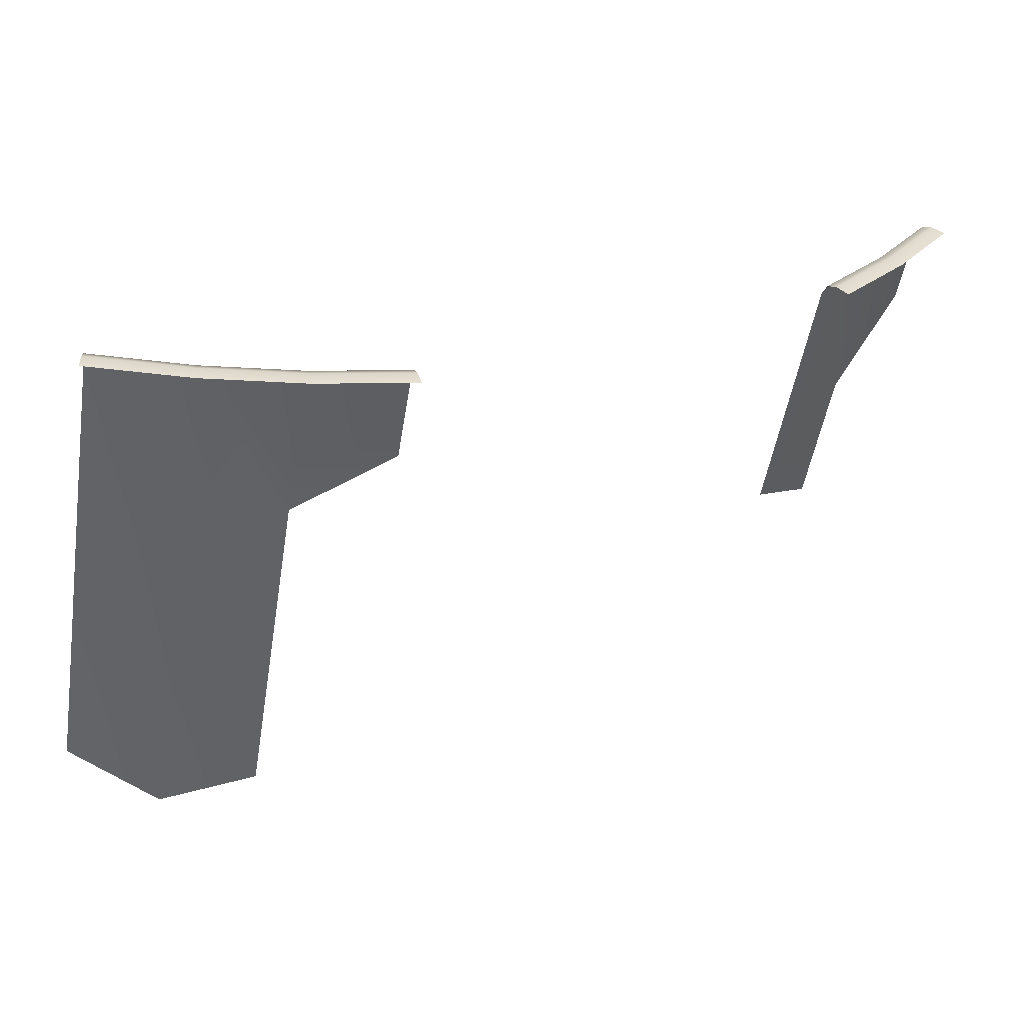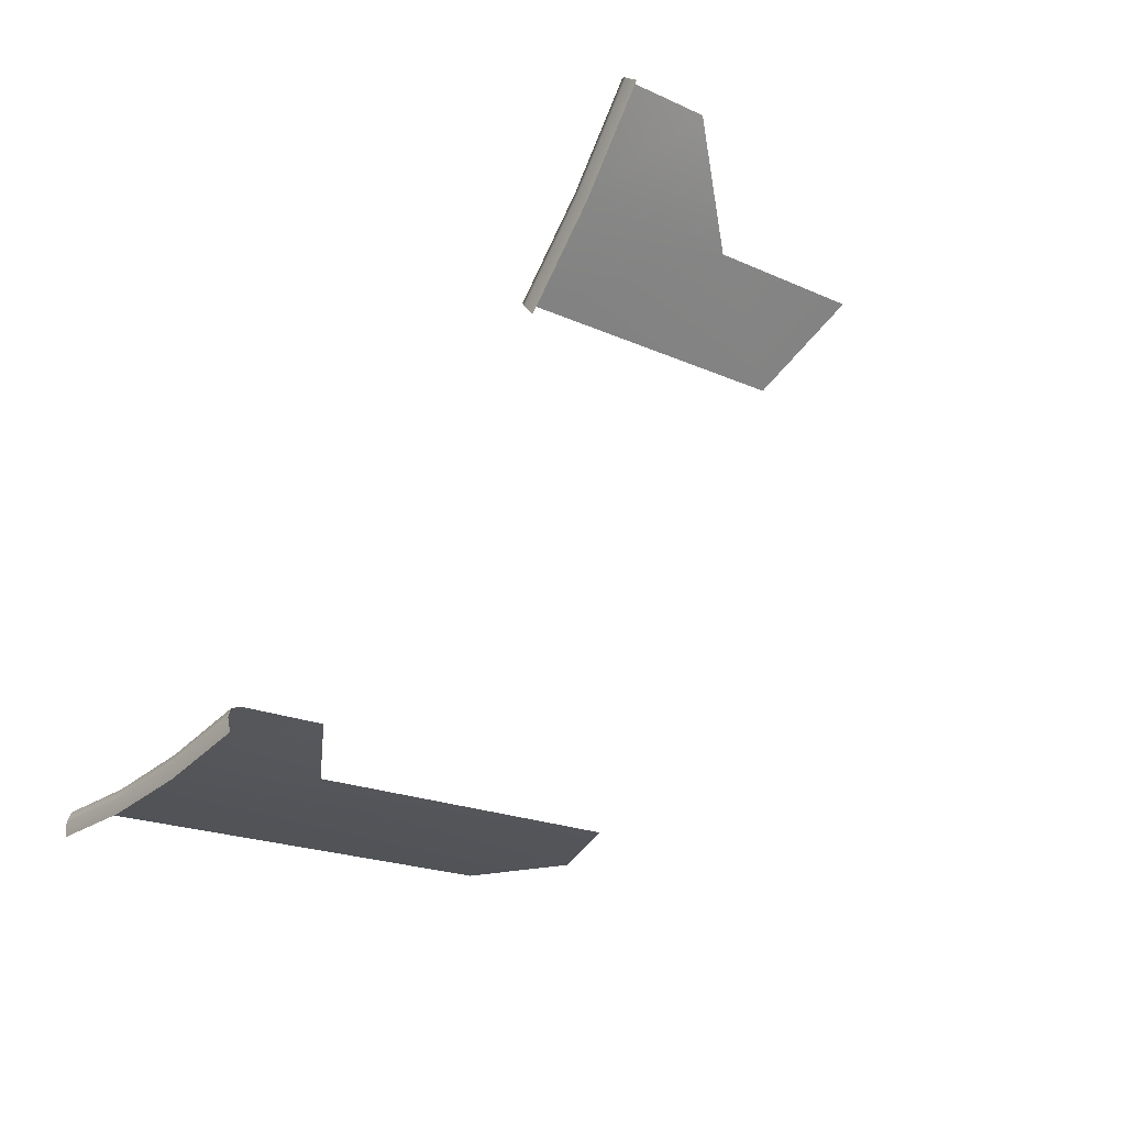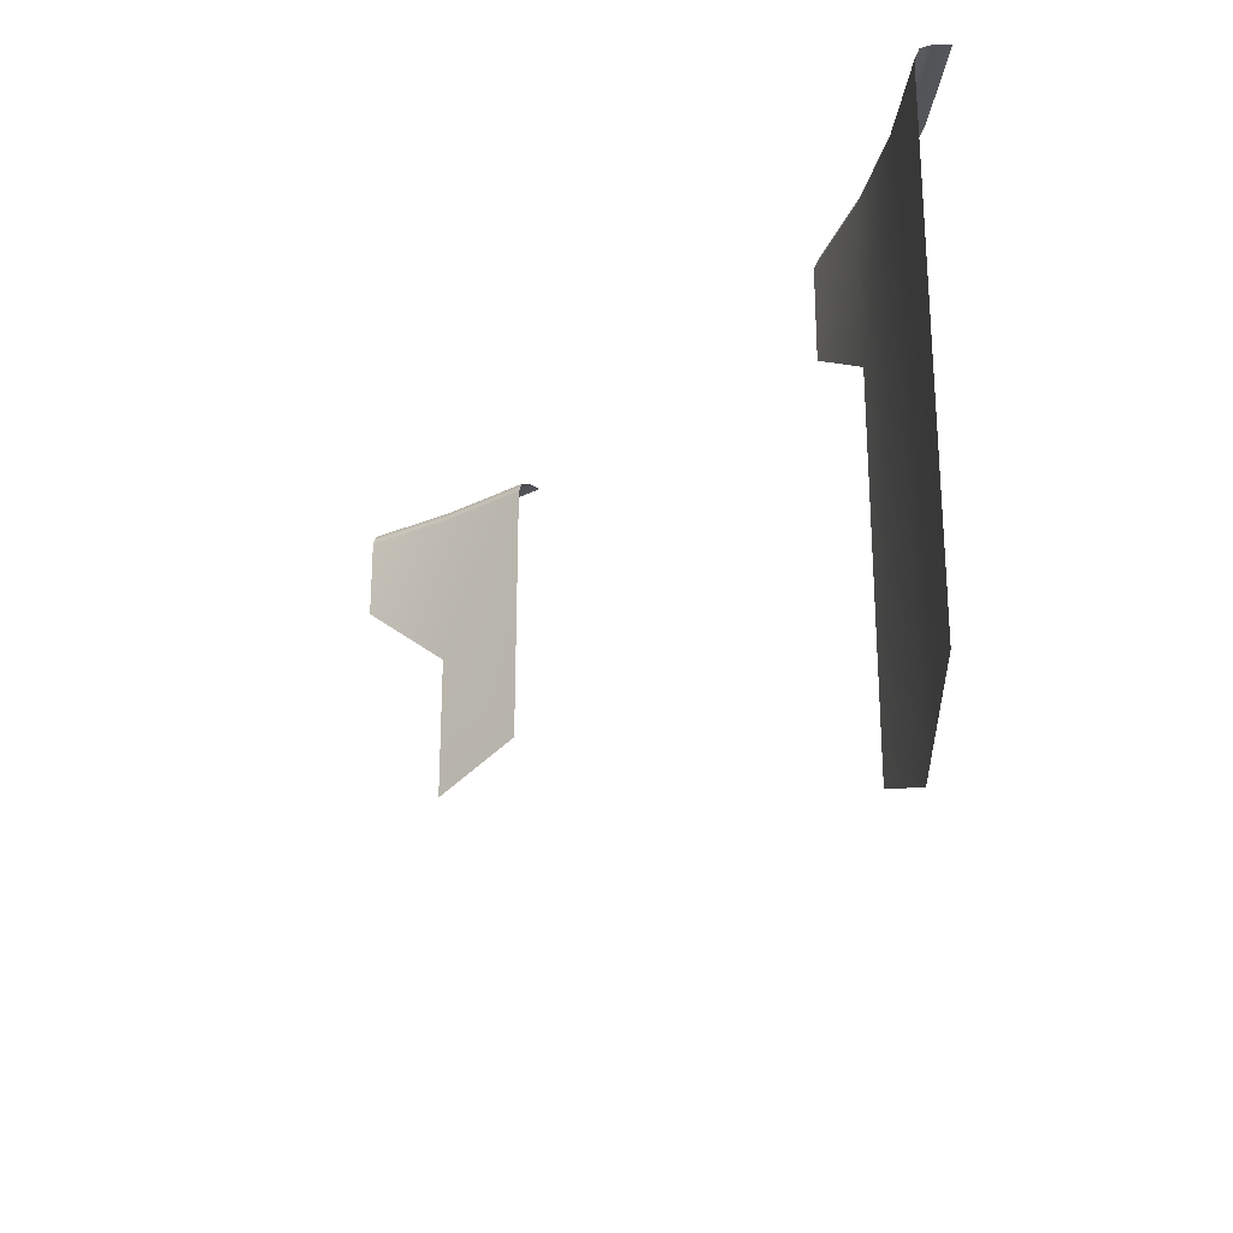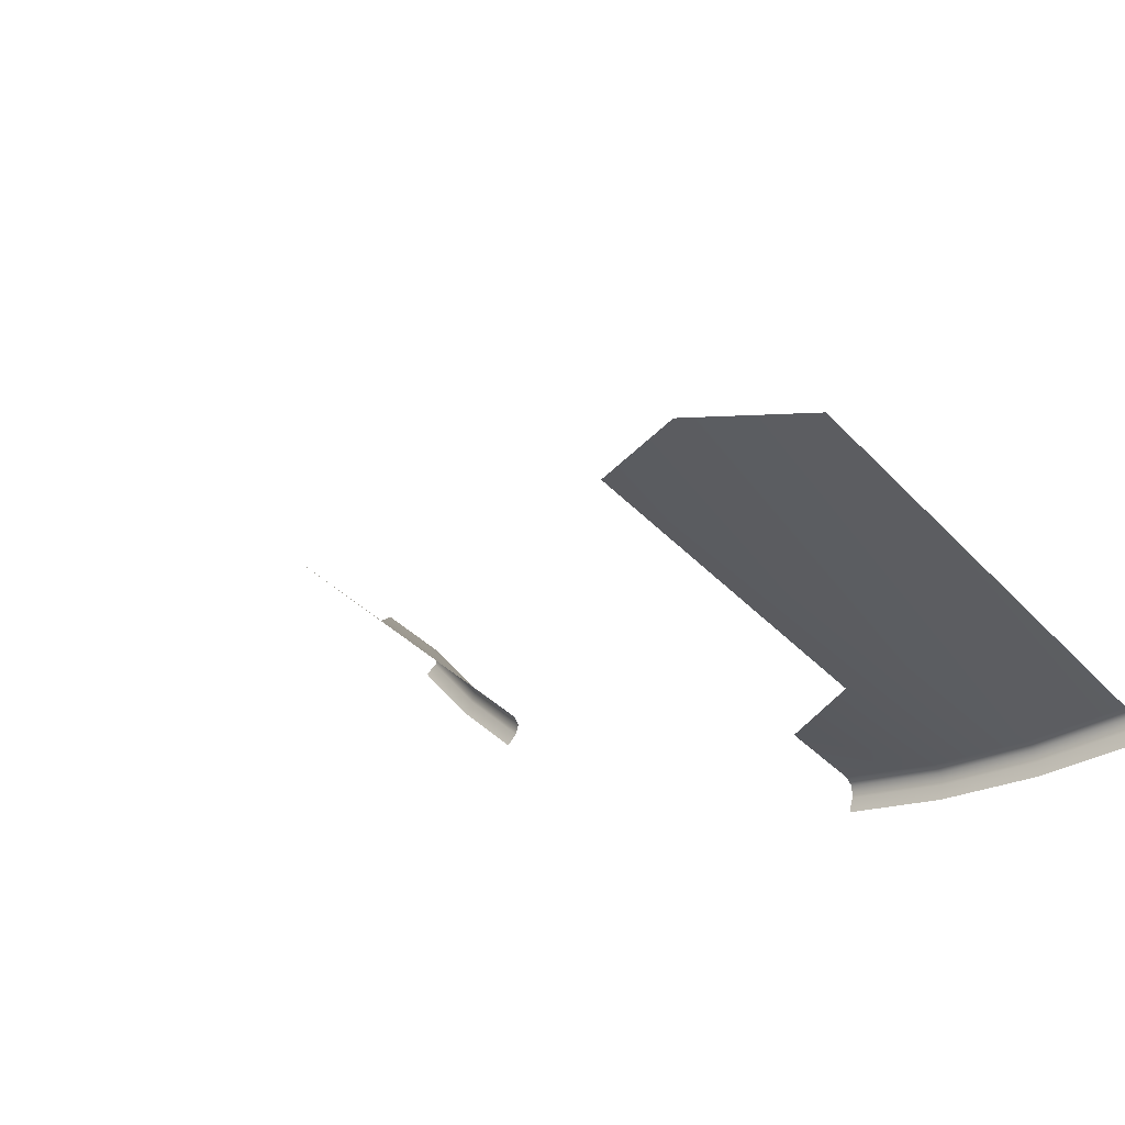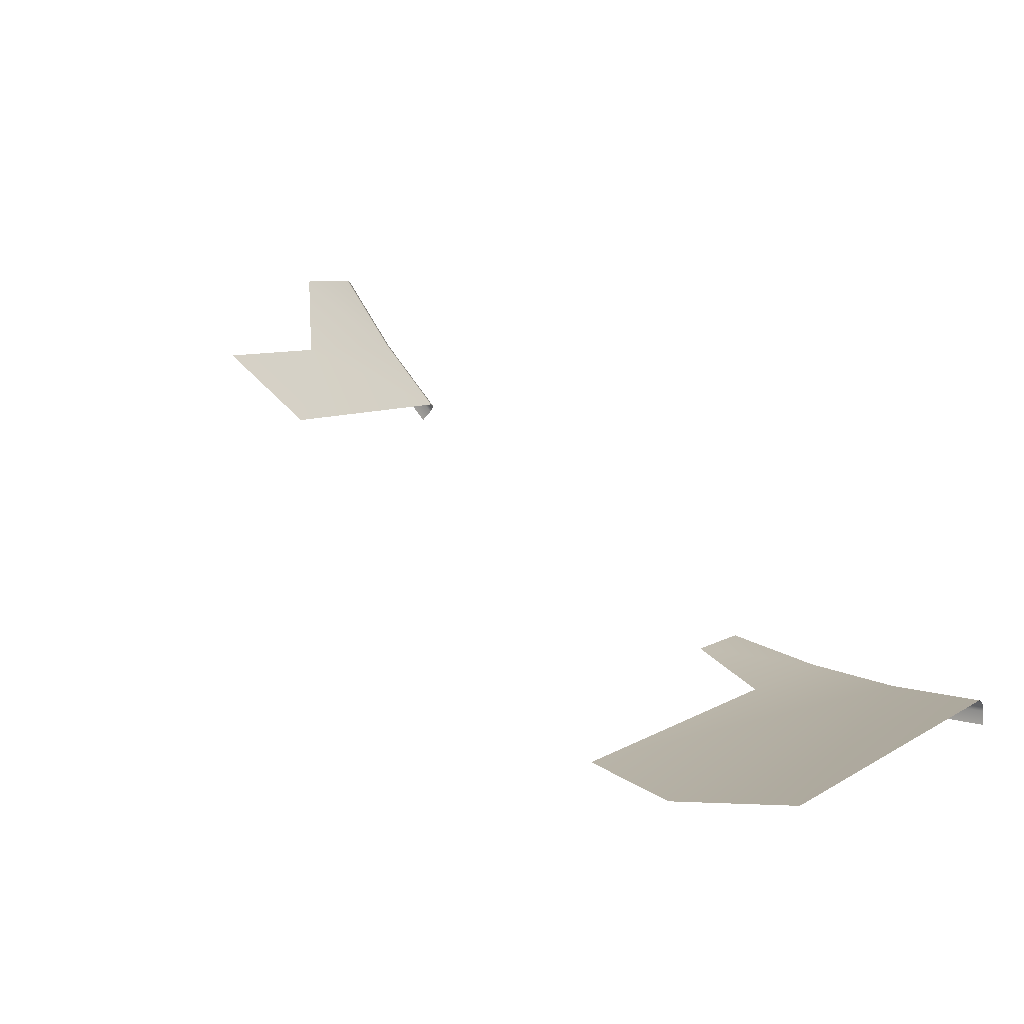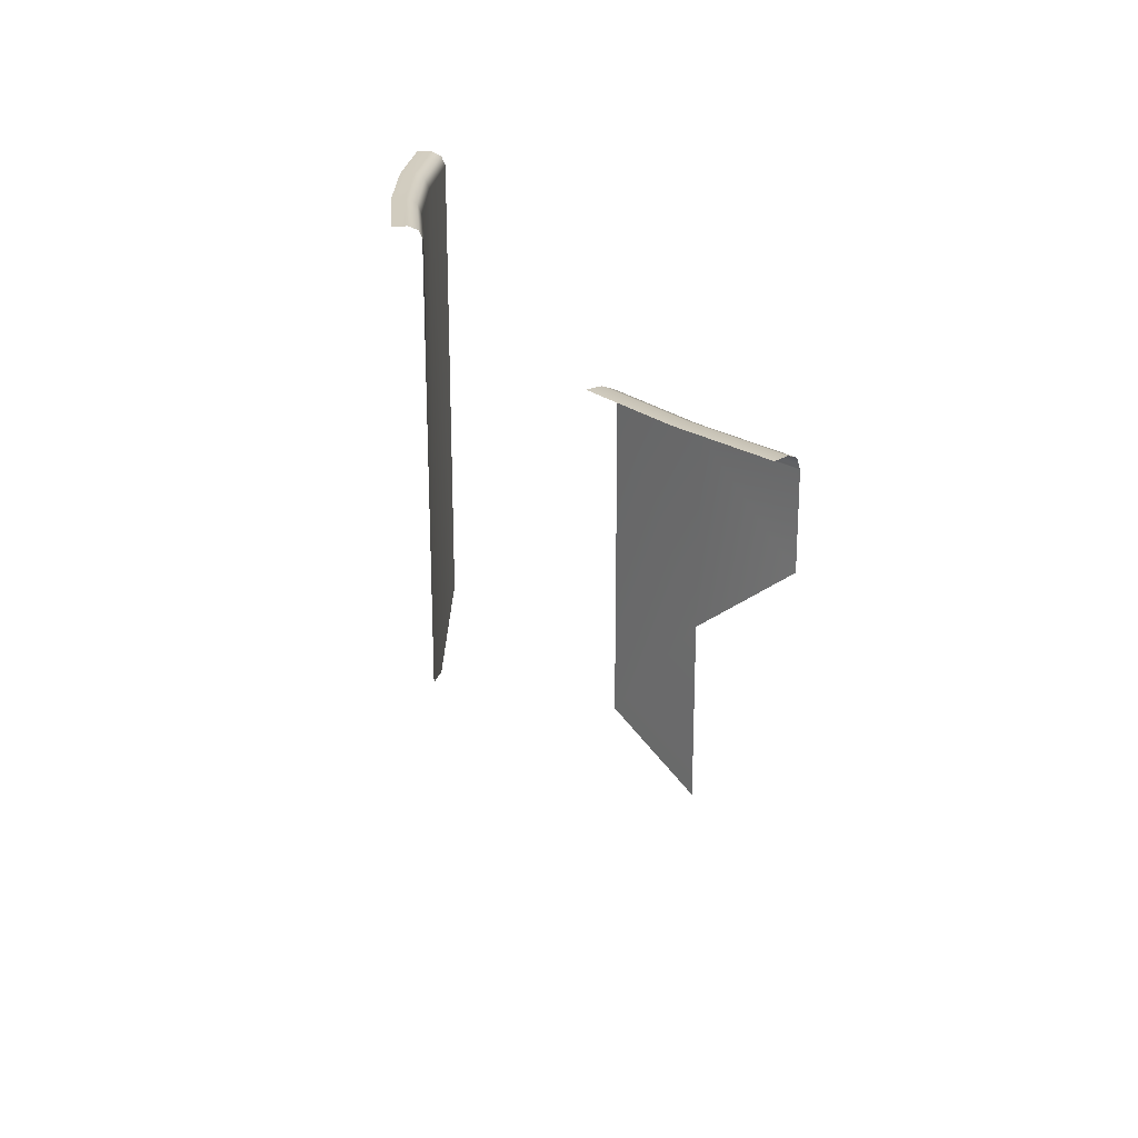
<metadata>
{"format":"obj","ext":"obj","renderer":"f3d","projection":"perspective","resolution":1024,"background":"white","views":[{"elev":-51.5,"azim":170.6,"up":"+Z"},{"elev":-19.8,"azim":-130.1,"up":"+Z"},{"elev":-25.4,"azim":87.4,"up":"+Y"},{"elev":-38.8,"azim":38.0,"up":"+Z"},{"elev":7.4,"azim":30.9,"up":"+Z"},{"elev":23.7,"azim":-80.3,"up":"+Y"}]}
</metadata>
<code>
g pCylinder13
v -191.6 -74.94 -157.2
v -191.6 -38.23 -157.2
v -175.3 -65.51 -175.3
v -175.3 0.8598 -175.3
v -191.6 0.8598 -157.2
v -176 3.479 -176
v -206.1 -19.15 -137.7
v -192.4 3.479 -157.9
v -206.1 0.8598 -137.7
v -207 3.479 -138.3
v 3.763e-05 3.479 -248.9
v -24.4 3.479 -247.7
v 3.868e-05 4.564 -251.6
v -24.66 4.564 -250.4
v -48.57 3.479 -244.2
v -49.08 4.564 -246.7
v -71.95 0.8598 -237.2
v -72.27 3.479 -238.2
v -48.57 3.479 -244.2
v -48.36 0.8598 -243.1
v -71.95 -21.91 -237.2
v -24.4 3.479 -247.7
v -24.29 0.8598 -246.7
v -48.35 -37.48 -243.1
v 3.763e-05 3.479 -248.9
v -48.35 -127.6 -243.1
v 3.719e-05 0.8598 -247.9
v -24.29 -136.6 -246.6
v 3.717e-05 -121.3 -247.8
v -48.57 3.479 -244.2
v -72.27 3.479 -238.2
v -49.08 4.564 -246.7
v -73.03 4.564 -240.7
v -176 3.479 -176
v -192.4 3.479 -157.9
v -177.9 4.564 -177.9
v -194.5 4.564 -159.6
v -207 3.479 -138.3
v -209.2 4.564 -139.8
v -24.66 4.564 -250.4
v -25.03 4.564 -254.1
v 3.868e-05 4.564 -251.6
v 4.029e-05 4.564 -255.3
v -49.08 4.564 -246.7
v -49.81 4.564 -250.4
v -24.66 4.564 -250.4
v -25.03 4.564 -254.1
v -73.03 4.564 -240.7
v -74.12 4.564 -244.3
v -49.08 4.564 -246.7
v -49.81 4.564 -250.4
v -194.5 4.564 -159.6
v -197.4 4.564 -162
v -177.9 4.564 -177.9
v -180.5 4.564 -180.5
v -209.2 4.564 -139.8
v -212.3 4.564 -141.9
v -194.5 4.564 -159.6
v -197.4 4.564 -162
g pCylinder13_0
f 3 2 1
f 4 2 3
f 5 2 4
f 6 5 4
f 7 2 5
f 6 8 5
f 7 5 9
f 8 9 5
f 8 10 9
f 13 12 11
f 13 14 12
f 14 15 12
f 14 16 15
f 19 18 17
f 19 17 20
f 21 20 17
f 22 19 20
f 22 20 23
f 21 24 20
f 20 24 23
f 25 22 23
f 23 24 26
f 25 23 27
f 23 26 28
f 23 29 27
f 23 28 29
f 32 31 30
f 32 33 31
f 36 35 34
f 36 37 35
f 37 38 35
f 37 39 38
f 42 41 40
f 42 43 41
f 46 45 44
f 46 47 45
f 50 49 48
f 50 51 49
f 54 53 52
f 54 55 53
f 58 57 56
f 58 59 57

</code>
